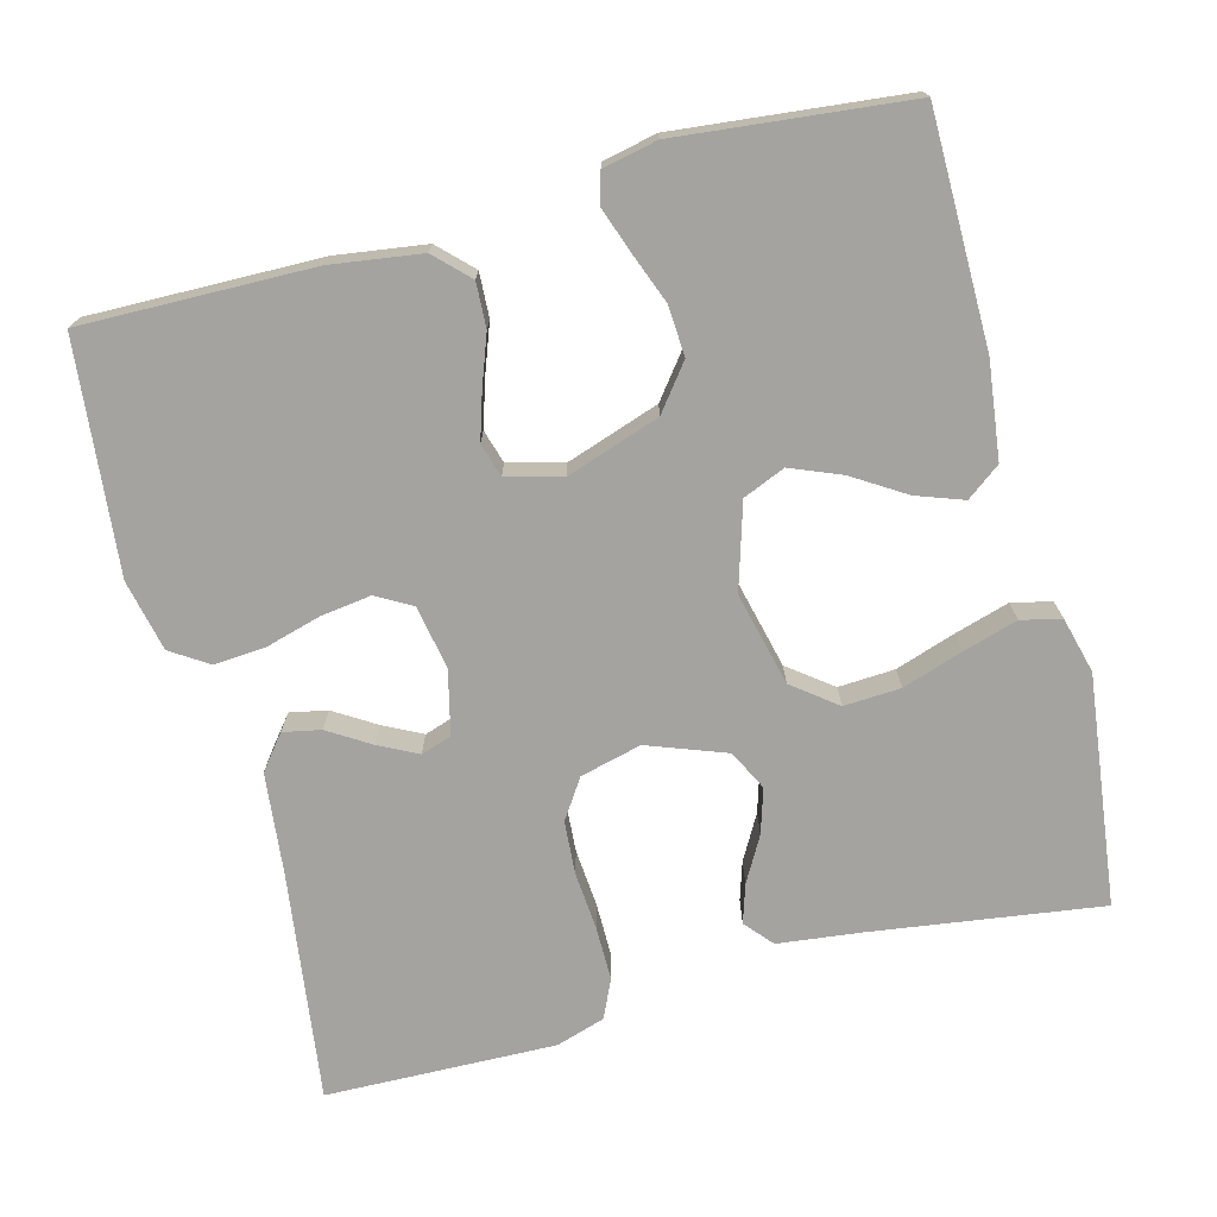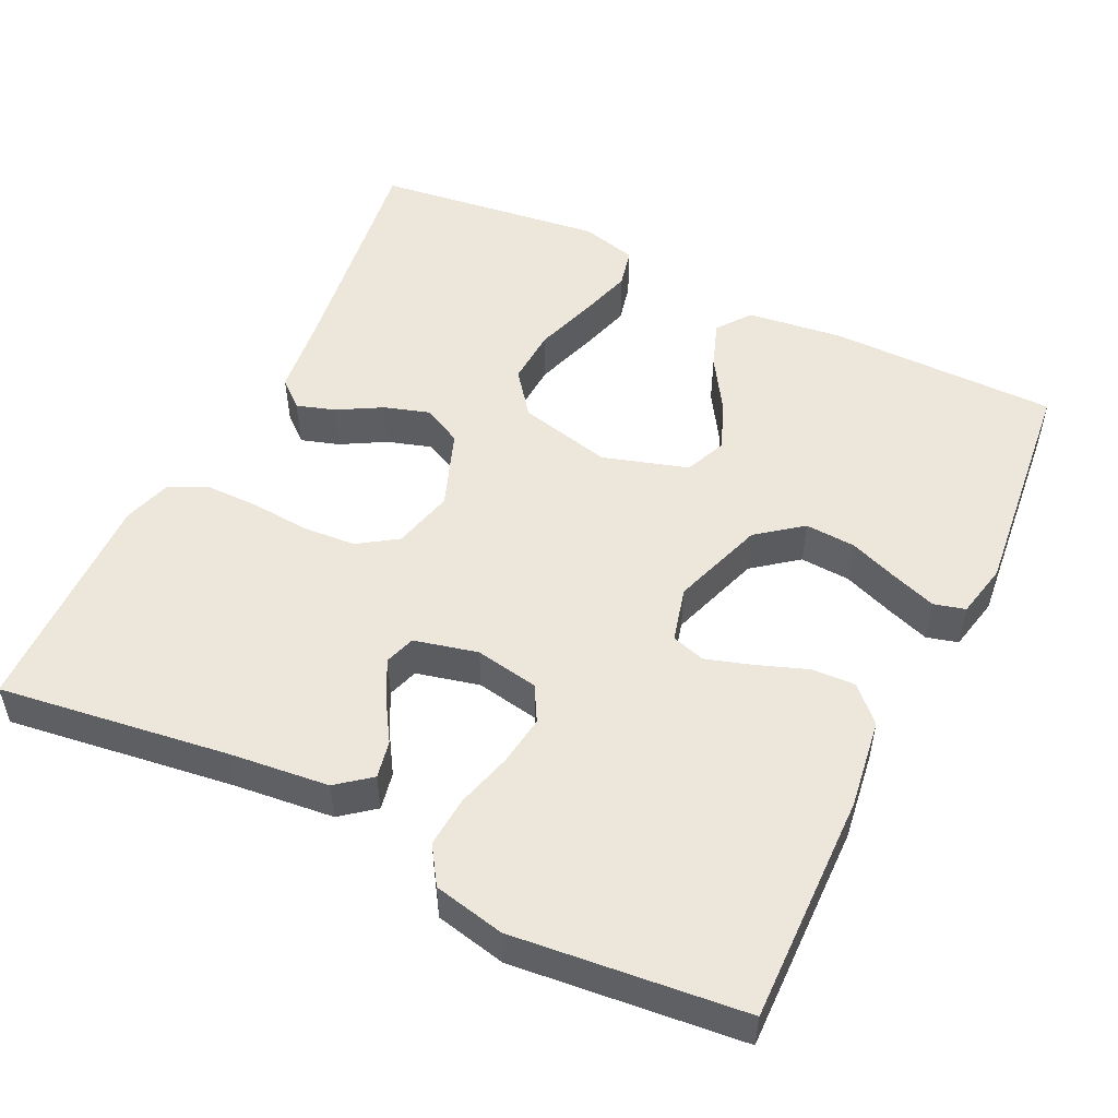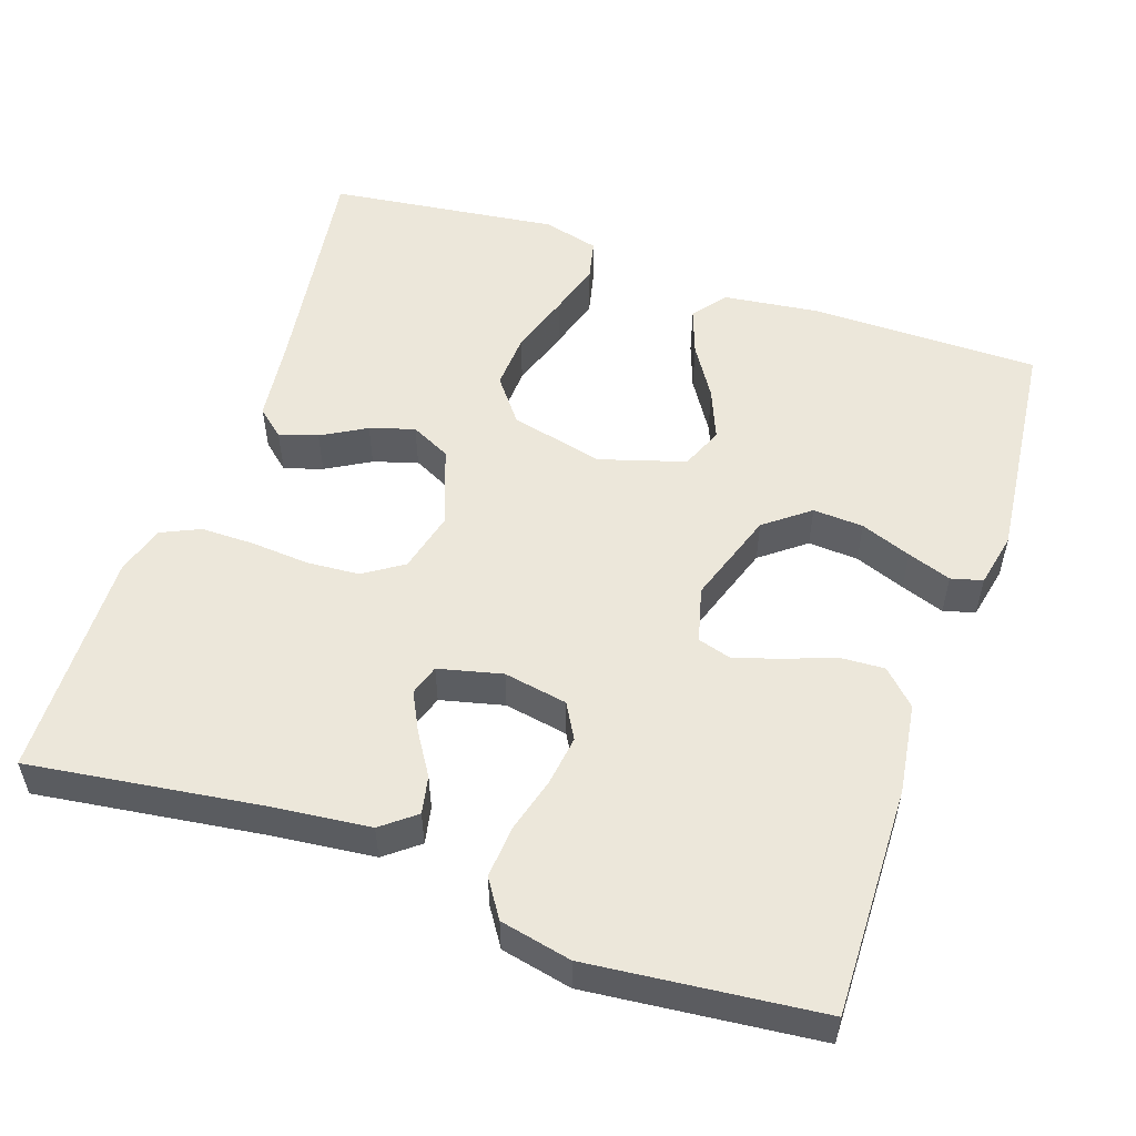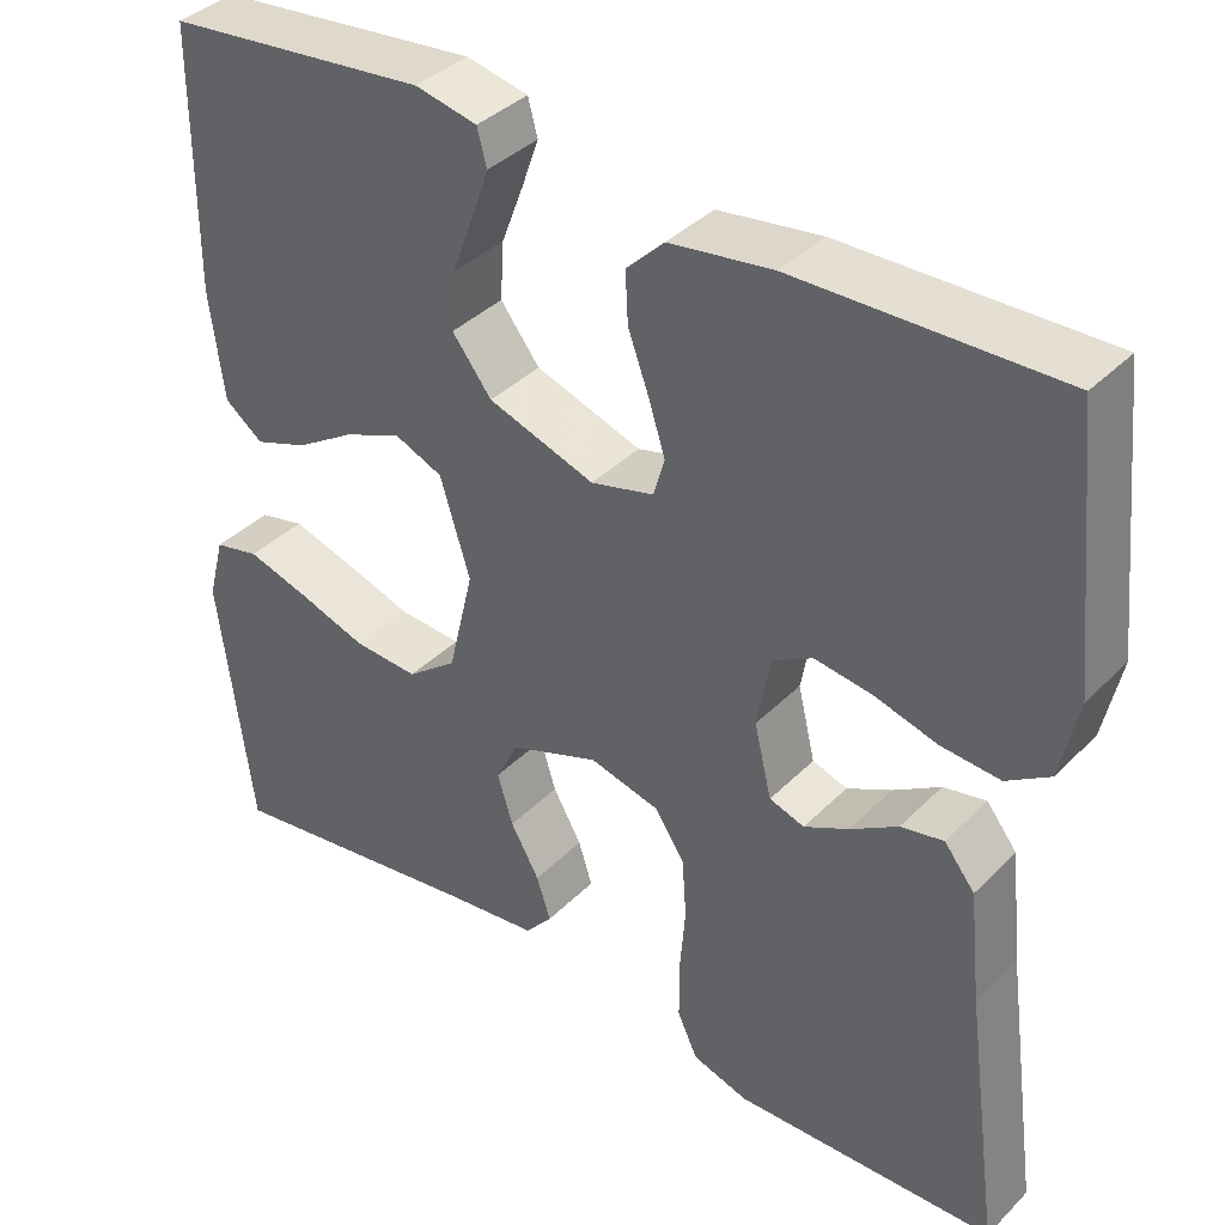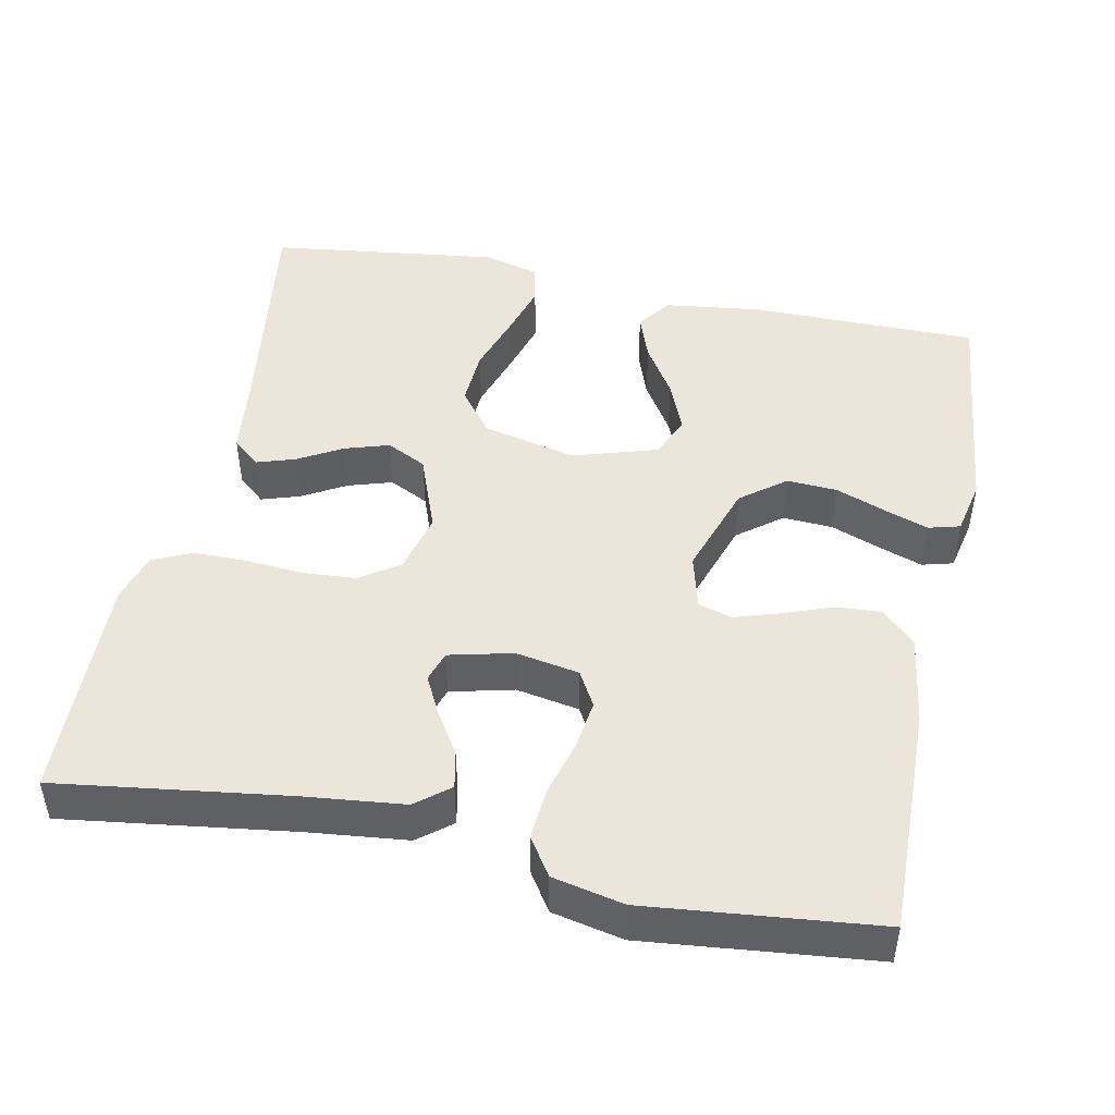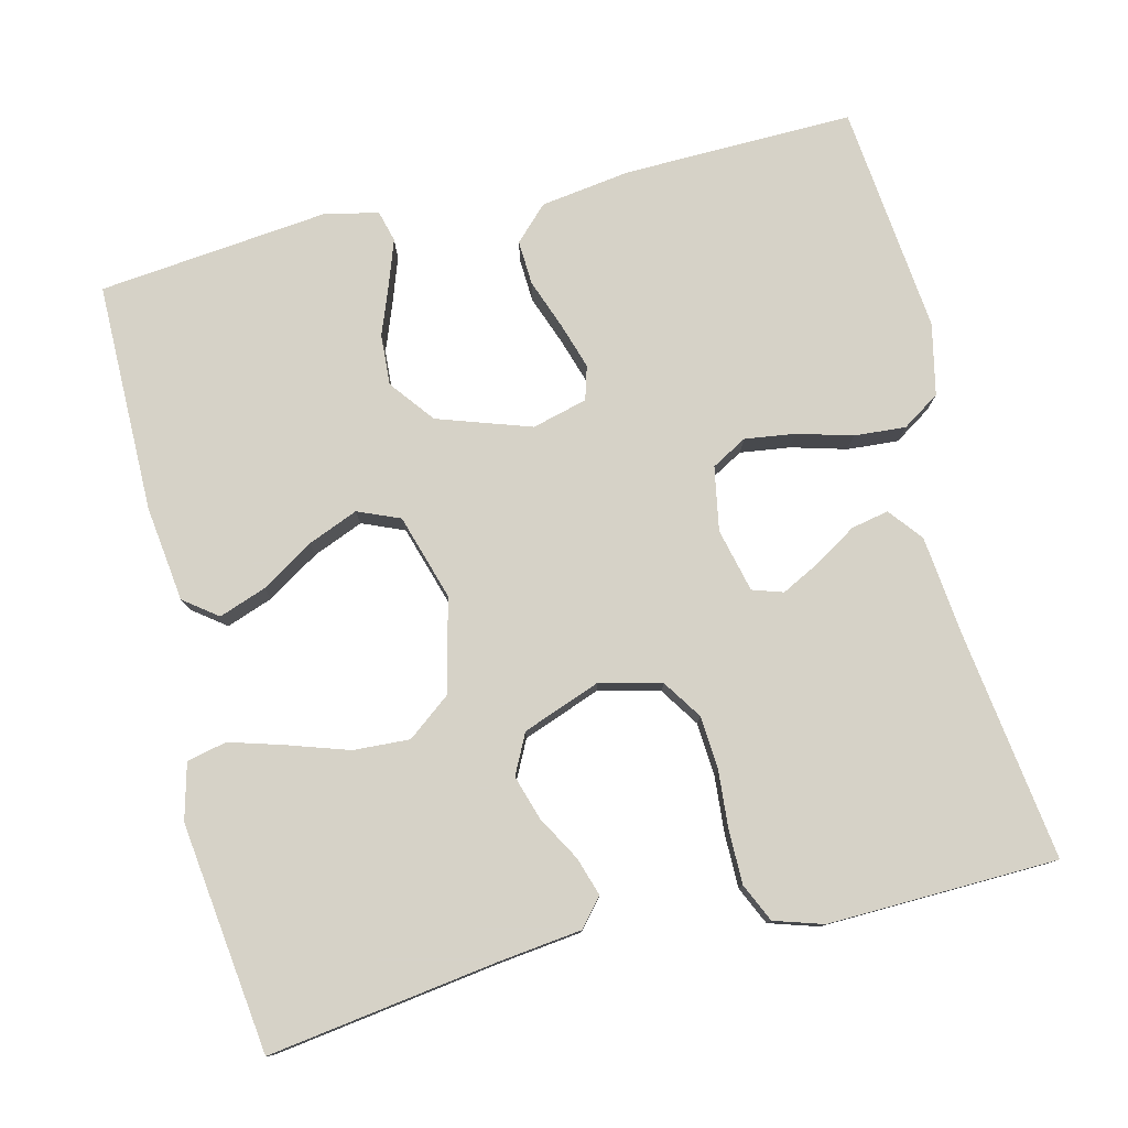
<metadata>
{"format":"obj","ext":"obj","renderer":"f3d","projection":"perspective","resolution":1024,"background":"white","views":[{"elev":-73.0,"azim":14.9,"up":"+Y"},{"elev":51.6,"azim":-64.1,"up":"+Y"},{"elev":53.7,"azim":-71.1,"up":"+Y"},{"elev":38.1,"azim":-141.2,"up":"+Z"},{"elev":46.9,"azim":-78.5,"up":"+Y"},{"elev":78.5,"azim":166.3,"up":"+Y"}]}
</metadata>
<code>
v 0.5 0.07 -0.5
v 0.2 0.07 -0.457
v 0.092 0.07 -0.444
v 0.061 0.07 -0.408
v 0.077 0.07 -0.358
v 0.11 0.07 -0.3
v 0.128 0.07 -0.242
v 0.102 0.07 -0.19
v 0 0.07 -0.152
v -0.08 0.07 -0.172
v -0.114 0.07 -0.223
v -0.119 0.07 -0.292
v -0.113 0.07 -0.368
v -0.113 0.07 -0.438
v -0.136 0.07 -0.488
v -0.2 0.07 -0.508
v -0.5 0.07 -0.5
v -0.459 0.07 -0.2
v -0.445 0.07 -0.07
v -0.41 0.07 -0.026
v -0.361 0.07 -0.036
v -0.307 0.07 -0.07
v -0.256 0.07 -0.096
v -0.216 0.07 -0.083
v -0.196 0.07 0
v -0.211 0.07 0.083
v -0.257 0.07 0.109
v -0.323 0.07 0.1
v -0.395 0.07 0.08
v -0.462 0.07 0.075
v -0.511 0.07 0.107
v -0.531 0.07 0.2
v -0.5 0.07 0.5
v -0.2 0.07 0.494
v -0.082 0.07 0.477
v -0.039 0.07 0.434
v -0.042 0.07 0.376
v -0.066 0.07 0.311
v -0.085 0.07 0.251
v -0.072 0.07 0.207
v 0 0.07 0.188
v 0.122 0.07 0.229
v 0.167 0.07 0.287
v 0.163 0.07 0.353
v 0.138 0.07 0.419
v 0.118 0.07 0.476
v 0.129 0.07 0.517
v 0.2 0.07 0.532
v 0.5 0.07 0.5
v 0.501 0.07 0.2
v 0.485 0.07 0.075
v 0.441 0.07 0.042
v 0.38 0.07 0.064
v 0.312 0.07 0.107
v 0.246 0.07 0.134
v 0.191 0.07 0.111
v 0.157 0.07 0
v 0.186 0.07 -0.122
v 0.243 0.07 -0.166
v 0.317 0.07 -0.162
v 0.396 0.07 -0.136
v 0.467 0.07 -0.115
v 0.519 0.07 -0.127
v 0.538 0.07 -0.2
v 0.5 0 -0.5
v 0.2 0 -0.457
v 0.092 0 -0.444
v 0.061 0 -0.408
v 0.077 0 -0.358
v 0.11 0 -0.3
v 0.128 0 -0.242
v 0.102 0 -0.19
v 0 0 -0.152
v -0.08 0 -0.172
v -0.114 0 -0.223
v -0.119 0 -0.292
v -0.113 0 -0.368
v -0.113 0 -0.438
v -0.136 0 -0.488
v -0.2 0 -0.508
v -0.5 0 -0.5
v -0.459 0 -0.2
v -0.445 0 -0.07
v -0.41 0 -0.026
v -0.361 0 -0.036
v -0.307 0 -0.07
v -0.256 0 -0.096
v -0.216 0 -0.083
v -0.196 0 0
v -0.211 0 0.083
v -0.257 0 0.109
v -0.323 0 0.1
v -0.395 0 0.08
v -0.462 0 0.075
v -0.511 0 0.107
v -0.531 0 0.2
v -0.5 0 0.5
v -0.2 0 0.494
v -0.082 0 0.477
v -0.039 0 0.434
v -0.042 0 0.376
v -0.066 0 0.311
v -0.085 0 0.251
v -0.072 0 0.207
v 0 0 0.188
v 0.122 0 0.229
v 0.167 0 0.287
v 0.163 0 0.353
v 0.138 0 0.419
v 0.118 0 0.476
v 0.129 0 0.517
v 0.2 0 0.532
v 0.5 0 0.5
v 0.501 0 0.2
v 0.485 0 0.075
v 0.441 0 0.042
v 0.38 0 0.064
v 0.312 0 0.107
v 0.246 0 0.134
v 0.191 0 0.111
v 0.157 0 0
v 0.186 0 -0.122
v 0.243 0 -0.166
v 0.317 0 -0.162
v 0.396 0 -0.136
v 0.467 0 -0.115
v 0.519 0 -0.127
v 0.538 0 -0.2
f 63 64 1 2
f 60 61 62 63
f 60 63 2 3
f 59 60 3 4
f 51 52 53 54
f 51 54 55
f 50 51 55
f 49 50 55
f 48 49 55 56
f 44 45 46 47
f 44 47 48
f 43 44 48 56
f 35 36 37 38
f 35 38 39
f 34 35 39
f 33 34 39 40
f 31 32 33 40
f 28 29 30 31
f 27 28 31 40
f 19 20 21 22
f 18 19 22 23
f 17 18 23 24
f 15 16 17 24
f 12 13 14 15
f 11 12 15 24
f 59 4 5 6
f 58 59 6 7
f 42 43 56 57
f 41 42 57
f 26 27 40 41
f 25 26 41 57
f 10 11 24 25
f 9 10 25 57
f 8 9 57 58
f 7 8 58
f 66 65 128 127
f 127 126 125 124
f 67 66 127 124
f 68 67 124 123
f 118 117 116 115
f 119 118 115
f 119 115 114
f 119 114 113
f 120 119 113 112
f 111 110 109 108
f 112 111 108
f 120 112 108 107
f 102 101 100 99
f 103 102 99
f 103 99 98
f 104 103 98 97
f 104 97 96 95
f 95 94 93 92
f 104 95 92 91
f 86 85 84 83
f 87 86 83 82
f 88 87 82 81
f 88 81 80 79
f 79 78 77 76
f 88 79 76 75
f 70 69 68 123
f 71 70 123 122
f 121 120 107 106
f 121 106 105
f 105 104 91 90
f 121 105 90 89
f 89 88 75 74
f 121 89 74 73
f 122 121 73 72
f 122 72 71
f 1 65 66 2
f 2 66 67 3
f 3 67 68 4
f 4 68 69 5
f 5 69 70 6
f 6 70 71 7
f 7 71 72 8
f 8 72 73 9
f 9 73 74 10
f 10 74 75 11
f 11 75 76 12
f 12 76 77 13
f 13 77 78 14
f 14 78 79 15
f 15 79 80 16
f 16 80 81 17
f 17 81 82 18
f 18 82 83 19
f 19 83 84 20
f 20 84 85 21
f 21 85 86 22
f 22 86 87 23
f 23 87 88 24
f 24 88 89 25
f 25 89 90 26
f 26 90 91 27
f 27 91 92 28
f 28 92 93 29
f 29 93 94 30
f 30 94 95 31
f 31 95 96 32
f 32 96 97 33
f 33 97 98 34
f 34 98 99 35
f 35 99 100 36
f 36 100 101 37
f 37 101 102 38
f 38 102 103 39
f 39 103 104 40
f 40 104 105 41
f 41 105 106 42
f 42 106 107 43
f 43 107 108 44
f 44 108 109 45
f 45 109 110 46
f 46 110 111 47
f 47 111 112 48
f 48 112 113 49
f 49 113 114 50
f 50 114 115 51
f 51 115 116 52
f 52 116 117 53
f 53 117 118 54
f 54 118 119 55
f 55 119 120 56
f 56 120 121 57
f 57 121 122 58
f 58 122 123 59
f 59 123 124 60
f 60 124 125 61
f 61 125 126 62
f 62 126 127 63
f 63 127 128 64
f 64 128 65 1

</code>
